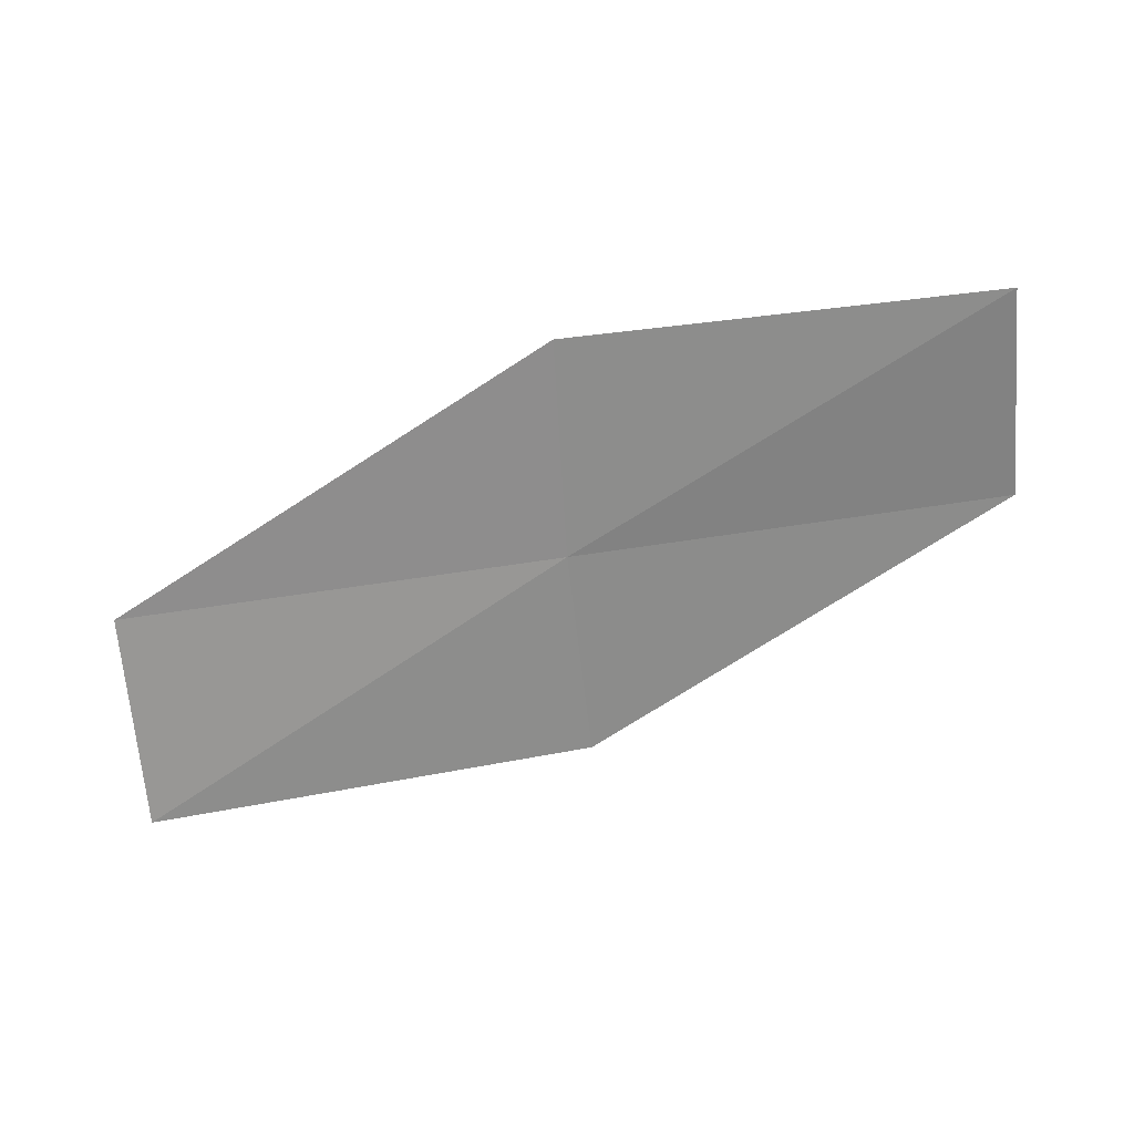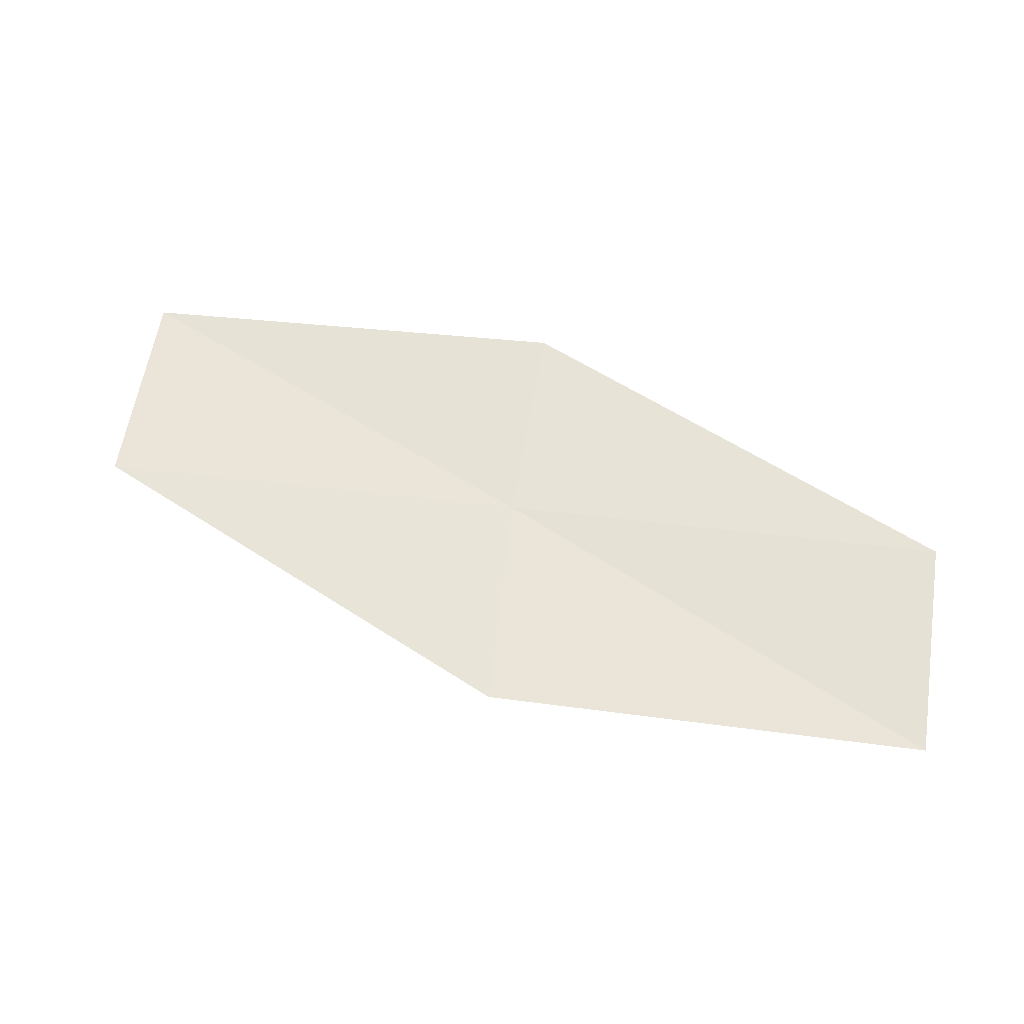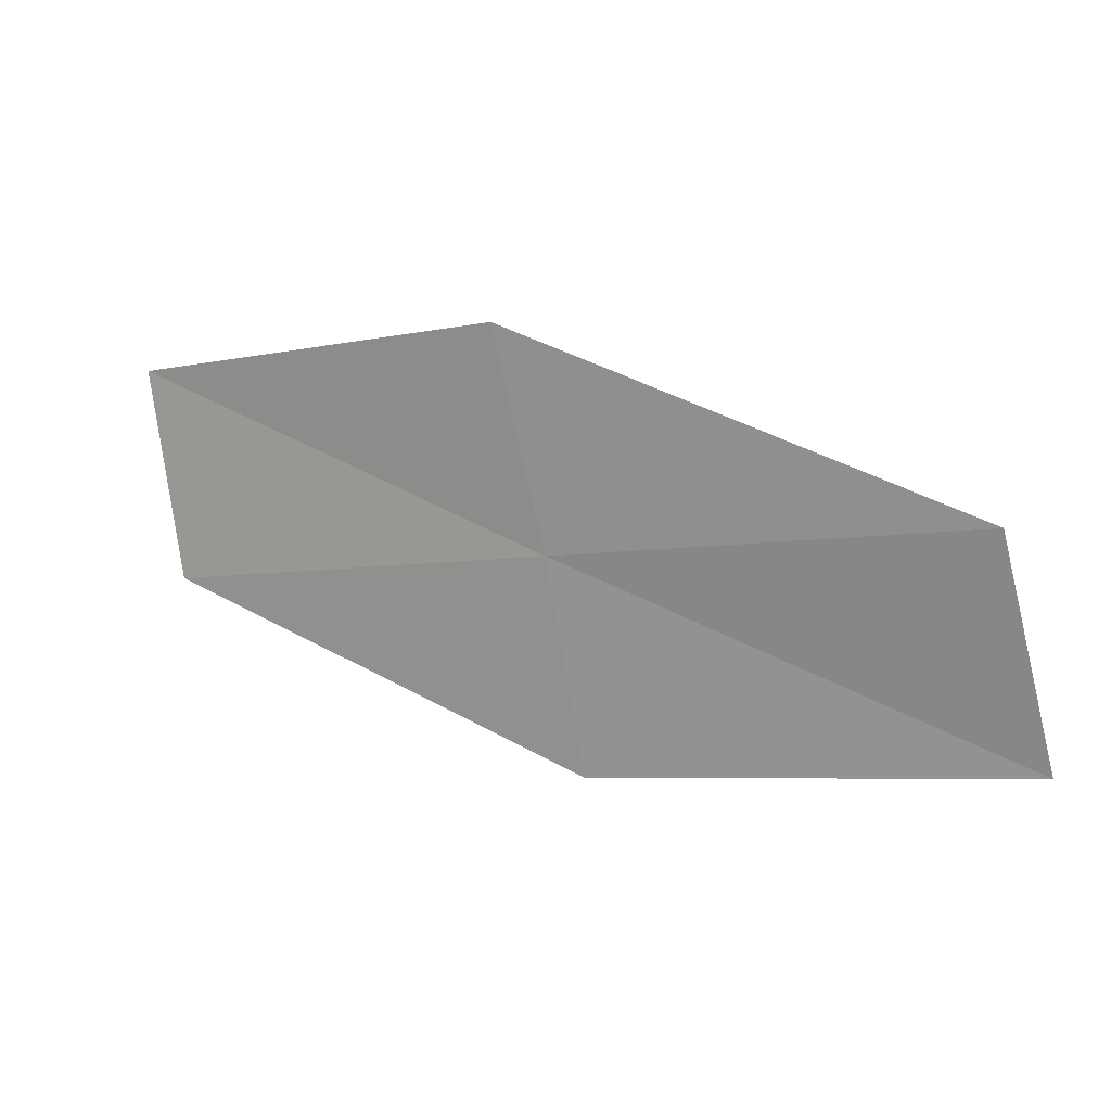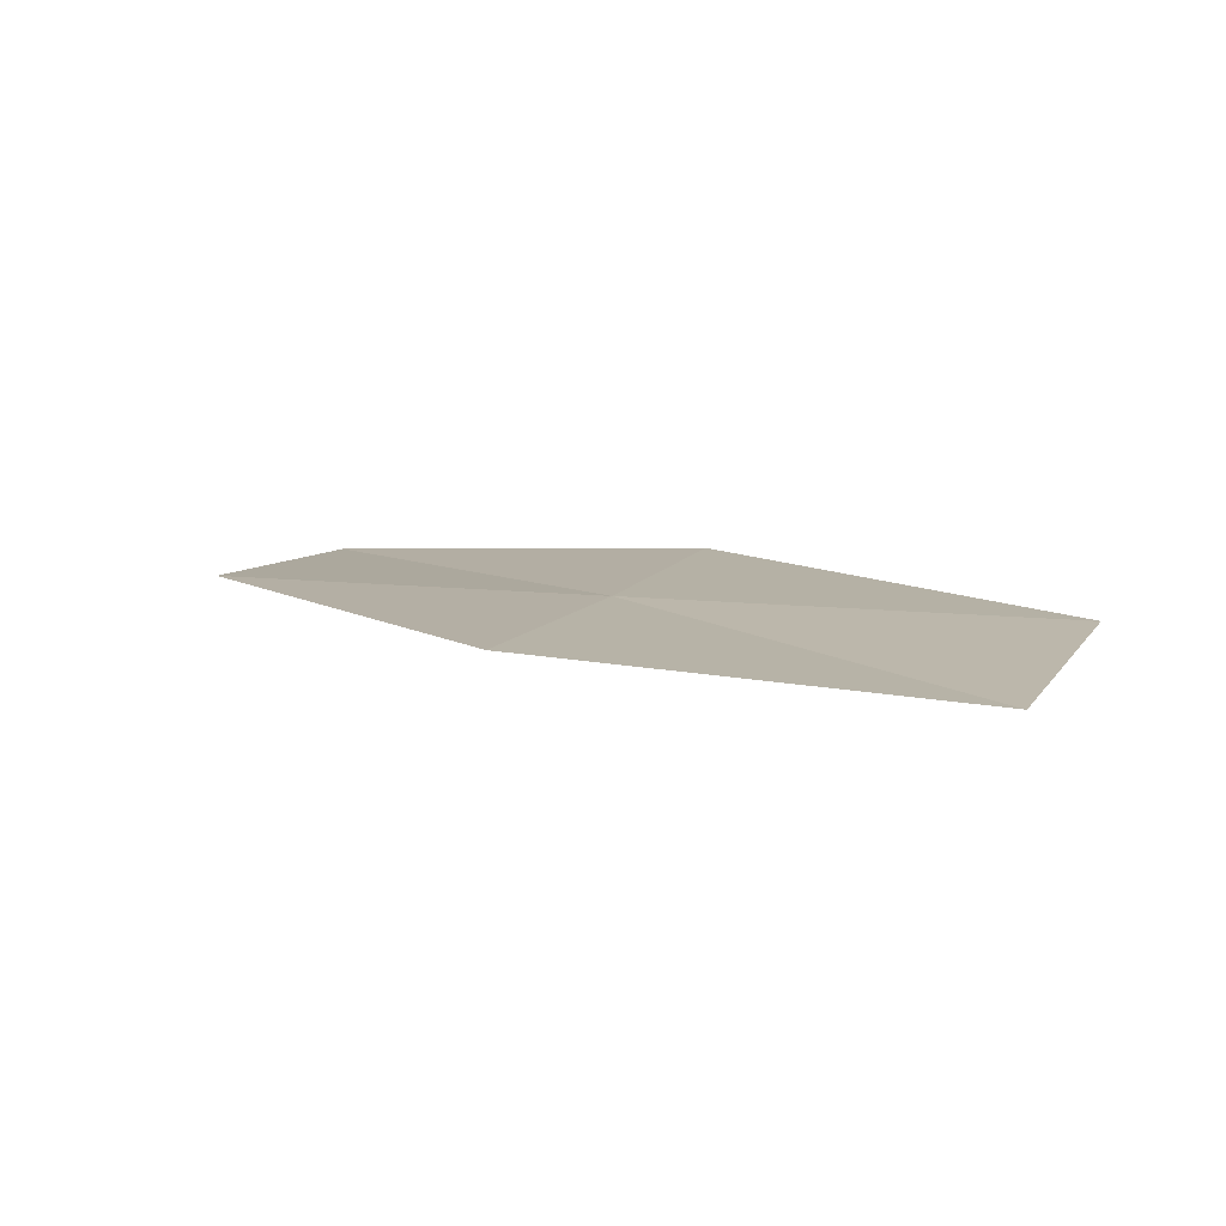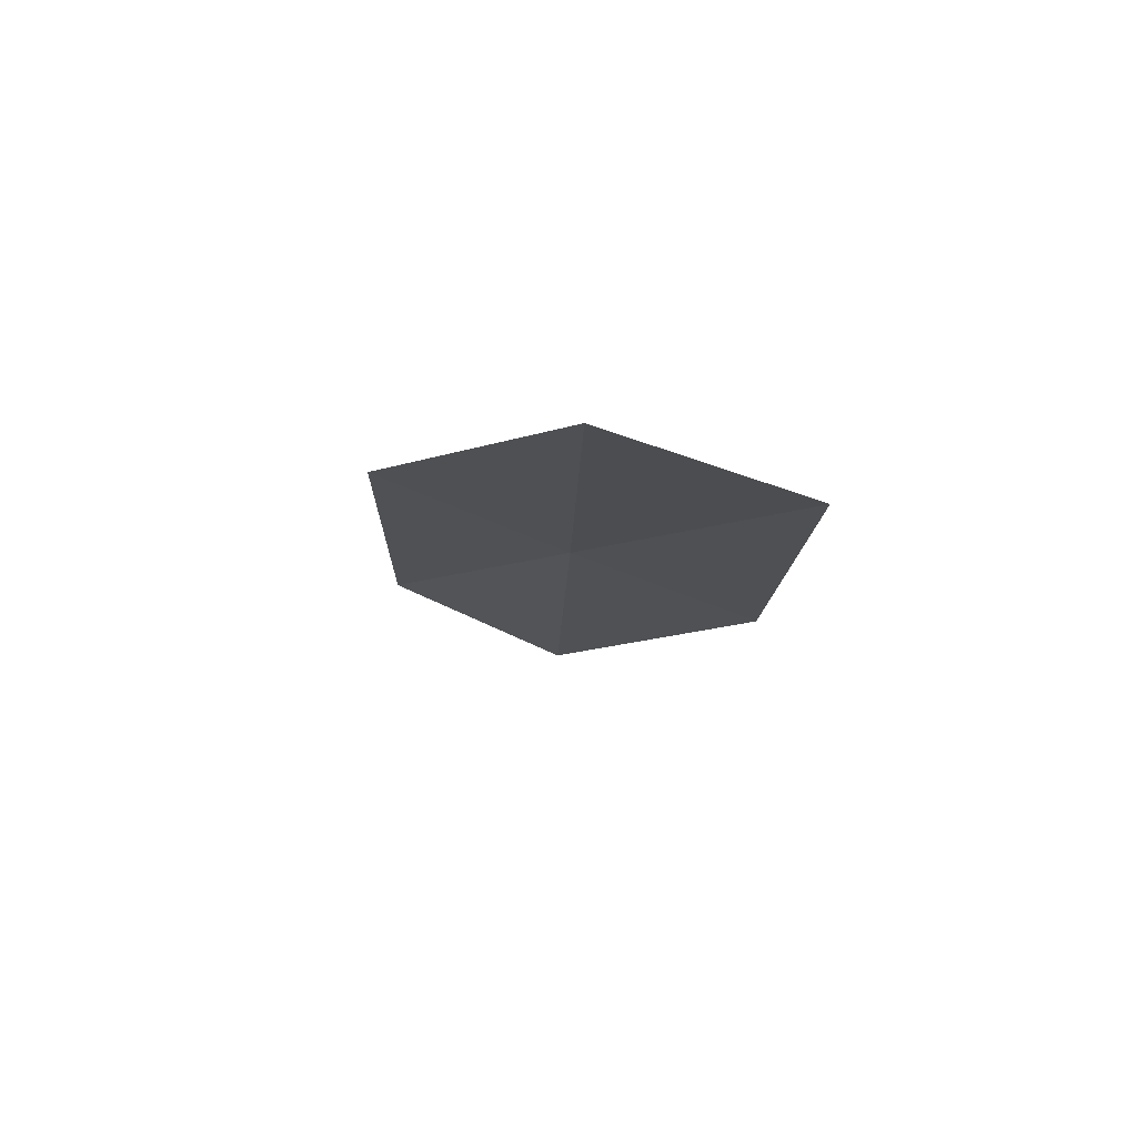
<metadata>
{"format":"obj","ext":"obj","renderer":"f3d","projection":"perspective","resolution":1024,"background":"white","views":[{"elev":-43.8,"azim":4.5,"up":"+Y"},{"elev":78.8,"azim":7.4,"up":"+Y"},{"elev":-5.8,"azim":-142.1,"up":"+Z"},{"elev":-8.4,"azim":-152.9,"up":"+Y"},{"elev":2.5,"azim":63.0,"up":"+Y"}]}
</metadata>
<code>
v -16.5 -16.8 27.94
v -21.66 -18.47 25.51
v -21.69 -17.41 27.94
v -16.46 -15.89 30.41
v -11.38 -15.49 30.41
v -11.31 -16.19 27.94
v -16.39 -17.65 25.51
f 1 3 2
f 1 4 3
f 1 5 4
f 1 6 5
f 1 7 6
f 1 2 7

</code>
